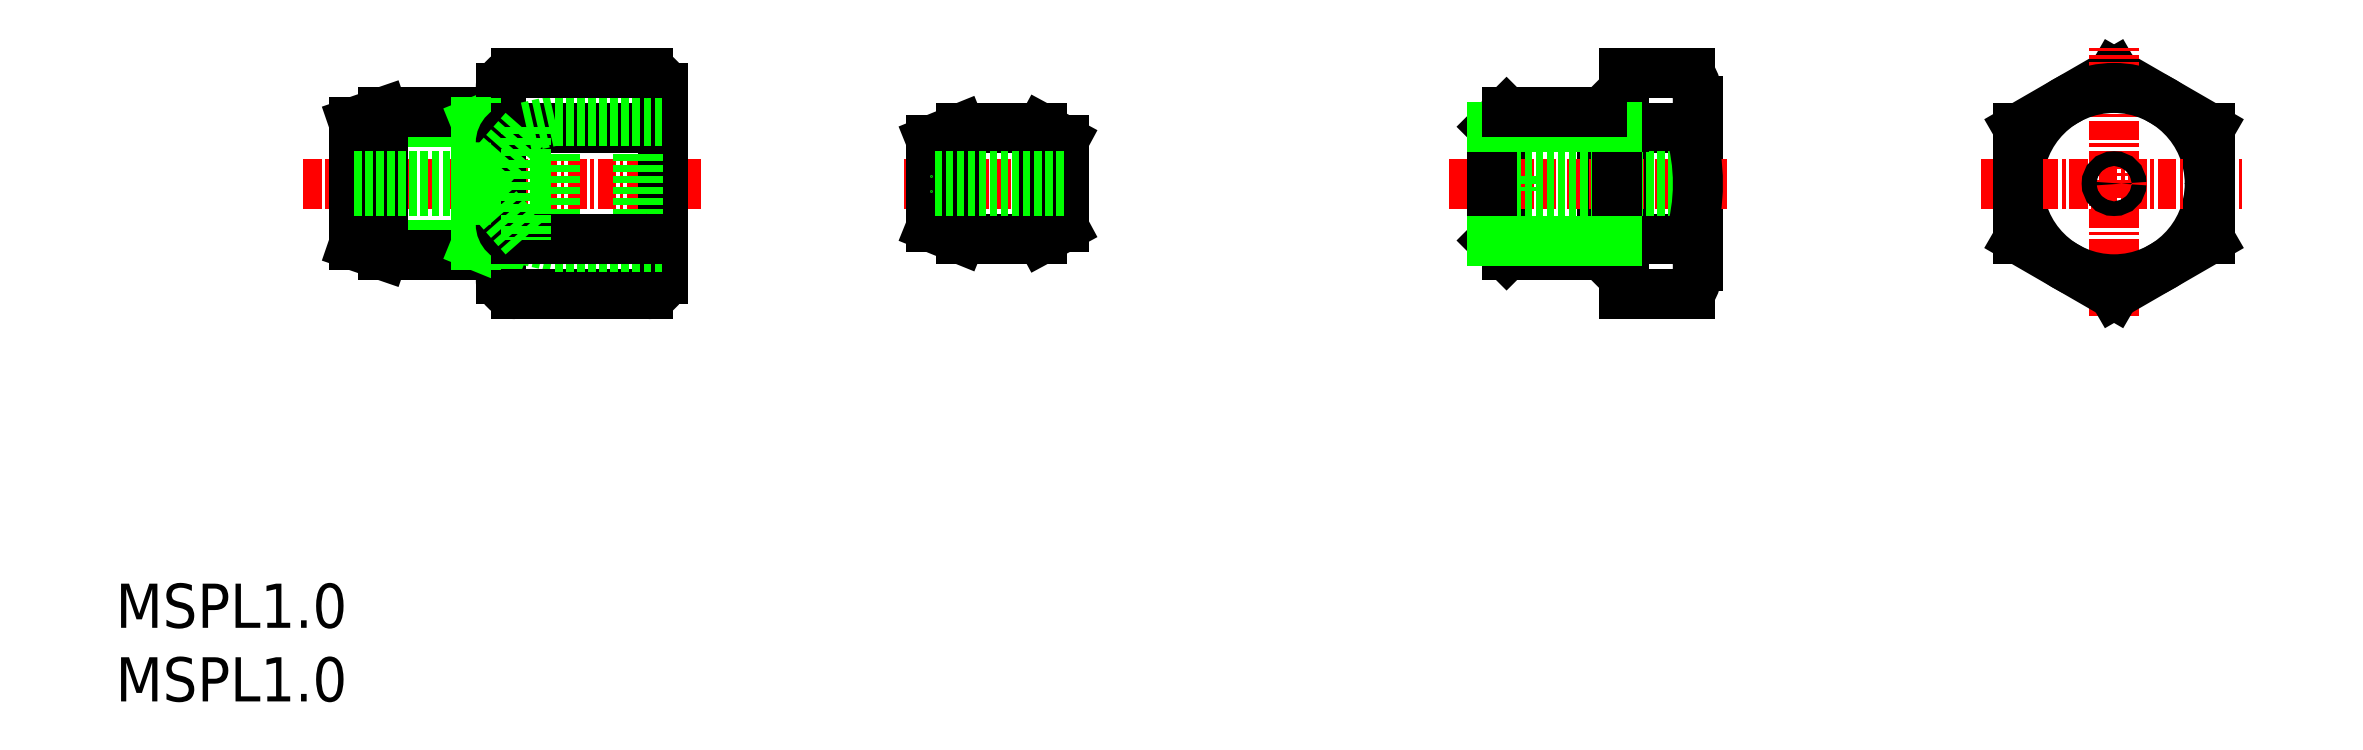
<metadata>
{"format":"dxf","ext":"dxf","renderer":"ezdxf+matplotlib","layout":"modelspace","background":"white","min_lineweight":24,"dpi":150}
</metadata>
<code>
0
SECTION
2
ENTITIES
0
INSERT
8
0
2
*U7
10
0
20
0
30
0
0
INSERT
8
0
2
*U8
10
0
20
0
30
0
0
LINE
8
0
10
16.16
20
31
30
0
11
24.47
21
31
31
0
0
LINE
8
0
10
16.16
20
39.35
30
0
11
24.47
21
39.35
31
0
0
LINE
8
0
10
18.16
20
40.04
30
0
11
26.16
21
40.04
31
0
0
LINE
8
CENTER
10
12.74
20
35.18
30
0
11
39.76
21
35.18
31
0
0
LINE
8
0
10
18.16
20
30.31
30
0
11
26.16
21
30.31
31
0
0
LINE
8
0
10
16.16
20
39.35
30
0
11
18.16
21
40.04
31
0
0
LINE
8
0
10
18.16
20
40.04
30
0
11
18.16
21
35.18
31
0
0
LINE
8
0
10
16.16
20
31
30
0
11
18.16
21
30.31
31
0
0
LINE
8
0
10
18.16
20
30.31
30
0
11
18.16
21
35.18
31
0
0
LINE
8
0
10
16.16
20
35.18
30
0
11
16.16
21
39.35
31
0
0
LINE
8
0
10
16.16
20
35.18
30
0
11
16.16
21
31
31
0
0
LINE
8
0
10
24.47
20
39.35
30
0
11
26.16
21
40.04
31
0
0
ARC
8
0
10
36.16
20
39.93
30
0
40
1
50
270
51
0
0
ARC
8
0
10
27.16
20
39.93
30
0
40
1
50
180
51
270
0
LINE
8
0
10
26.16
20
28.67
30
0
11
26.16
21
41.68
31
0
0
LINE
8
0
10
37.16
20
28.67
30
0
11
37.16
21
41.68
31
0
0
LINE
8
CENTER
10
53.59
20
35.18
30
0
11
65.88
21
35.18
31
0
0
LINE
8
0
10
57.4
20
38.93
30
0
11
62.9
21
38.93
31
0
0
LINE
8
0
10
57.4
20
31.42
30
0
11
62.9
21
31.42
31
0
0
LINE
8
0
10
24.47
20
31
30
0
11
26.16
21
30.31
31
0
0
ARC
8
0
10
27.16
20
30.42
30
0
40
1
50
90
51
180
0
ARC
8
0
10
36.16
20
30.42
30
0
40
1
50
0
51
90
0
LINE
8
0
10
27.9
20
31.33
30
0
11
29.86
21
30.89
31
0
0
LINE
8
0
10
29.86
20
39.46
30
0
11
29.86
21
30.89
31
0
0
LINE
8
0
10
35.46
20
39.46
30
0
11
35.46
21
30.89
31
0
0
ARC
8
0
10
36.16
20
28.67
30
0
40
1
50
270
51
0
0
ARC
8
0
10
27.16
20
28.67
30
0
40
1
50
180
51
270
0
LINE
8
0
10
36.16
20
27.67
30
0
11
27.16
21
27.67
31
0
0
LINE
8
0
10
29.86
20
30.89
30
0
11
37.16
21
30.89
31
0
0
LINE
8
0
10
24.47
20
31
30
0
11
24.47
21
35.18
31
0
0
LINE
8
0
10
24.47
20
39.35
30
0
11
24.47
21
35.18
31
0
0
LINE
8
0
10
36.16
20
38.93
30
0
11
27.16
21
38.93
31
0
0
ARC
8
0
10
36.16
20
37.93
30
0
40
1
50
0
51
90
0
ARC
8
0
10
27.16
20
37.93
30
0
40
1
50
90
51
180
0
LINE
8
0
10
27.9
20
39.02
30
0
11
29.86
21
39.46
31
0
0
LINE
8
0
10
29.86
20
39.46
30
0
11
37.16
21
39.46
31
0
0
LINE
8
0
10
36.16
20
31.42
30
0
11
27.16
21
31.42
31
0
0
ARC
8
0
10
36.16
20
32.42
30
0
40
1
50
270
51
0
0
ARC
8
0
10
27.16
20
32.42
30
0
40
1
50
180
51
270
0
LINE
8
0
10
27.9
20
39.02
30
0
11
27.9
21
31.33
31
0
0
LINE
8
0
10
57.4
20
38.93
30
0
11
57.4
21
35.18
31
0
0
LINE
8
0
10
57.4
20
38.93
30
0
11
55.4
21
38.12
31
0
0
LINE
8
0
10
57.4
20
31.42
30
0
11
55.4
21
32.23
31
0
0
LINE
8
0
10
57.4
20
31.42
30
0
11
57.4
21
35.18
31
0
0
LINE
8
0
10
55.4
20
38.12
30
0
11
55.4
21
32.23
31
0
0
LINE
8
0
10
62.9
20
38.93
30
0
11
64.4
21
38.12
31
0
0
LINE
8
0
10
62.9
20
31.42
30
0
11
64.4
21
32.23
31
0
0
LINE
8
0
10
64.4
20
38.12
30
0
11
64.4
21
32.23
31
0
0
LINE
8
0
10
62.9
20
31.42
30
0
11
62.9
21
38.93
31
0
0
ARC
8
0
10
36.16
20
41.68
30
0
40
1
50
0
51
90
0
ARC
8
0
10
27.16
20
41.68
30
0
40
1
50
90
51
180
0
LINE
8
0
10
36.16
20
42.68
30
0
11
27.16
21
42.68
31
0
0
ARC
8
0
10
104.1
20
40.81
30
0
40
3.406
50
326.6
51
33.43
0
LINE
8
0
10
102.5
20
27.67
30
0
11
102.5
21
42.68
31
0
0
LINE
8
0
10
107.5
20
40.81
30
0
11
107.5
21
29.55
31
0
0
LINE
8
0
10
142.3
20
38.93
30
0
11
135.8
21
42.68
31
0
0
LINE
8
0
10
135.8
20
42.68
30
0
11
129.3
21
38.93
31
0
0
LINE
8
CENTER
10
135.8
20
26.17
30
0
11
135.8
21
44.41
31
0
0
CIRCLE
8
0
10
135.8
20
35.18
30
0
40
6.5
0
LINE
8
0
10
101
20
40.04
30
0
11
101
21
35.18
31
0
0
LINE
8
0
10
93.49
20
39.04
30
0
11
94.49
21
40.04
31
0
0
LINE
8
0
10
94.49
20
40.04
30
0
11
94.49
21
35.18
31
0
0
LINE
8
0
10
102
20
39.04
30
0
11
101
21
40.04
31
0
0
LINE
8
CENTER
10
126.7
20
35.18
30
0
11
144.5
21
35.18
31
0
0
ARC
8
0
10
104.1
20
29.55
30
0
40
3.406
50
326.6
51
33.43
0
LINE
8
0
10
101
20
30.31
30
0
11
101
21
35.18
31
0
0
LINE
8
0
10
94.49
20
30.31
30
0
11
94.49
21
35.18
31
0
0
LINE
8
0
10
93.49
20
31.31
30
0
11
94.49
21
30.31
31
0
0
LINE
8
0
10
102
20
31.31
30
0
11
101
21
30.31
31
0
0
LINE
8
0
10
102.5
20
27.67
30
0
11
106.9
21
27.67
31
0
0
LINE
8
0
10
94.49
20
30.31
30
0
11
101
21
30.31
31
0
0
LINE
8
0
10
102.5
20
31.42
30
0
11
106.9
21
31.42
31
0
0
LINE
8
0
10
102.5
20
38.93
30
0
11
106.9
21
38.93
31
0
0
LINE
8
CENTER
10
90.61
20
35.18
30
0
11
109.4
21
35.18
31
0
0
LINE
8
0
10
107.5
20
34.68
30
0
11
94.49
21
34.68
31
0
0
LINE
8
0
10
107.5
20
35.68
30
0
11
94.49
21
35.68
31
0
0
LINE
8
0
10
102
20
39.04
30
0
11
102.5
21
39.04
31
0
0
LINE
8
0
10
102
20
31.31
30
0
11
102.5
21
31.31
31
0
0
LINE
8
0
10
102
20
39.04
30
0
11
102
21
31.31
31
0
0
LINE
8
0
10
95.05
20
35.68
30
0
11
95.05
21
34.68
31
0
0
LINE
8
0
10
93.49
20
31.31
30
0
11
93.49
21
35.18
31
0
0
LINE
8
0
10
93.49
20
39.04
30
0
11
93.49
21
35.18
31
0
0
LINE
8
0
10
93.49
20
31.31
30
0
11
102
21
31.31
31
0
0
LINE
8
0
10
93.49
20
39.04
30
0
11
102
21
39.04
31
0
0
ARC
8
0
10
94.71
20
35.18
30
0
40
12.78
50
342.9
51
17.08
0
LINE
8
0
10
129.3
20
31.42
30
0
11
135.8
21
27.67
31
0
0
LINE
8
0
10
135.8
20
27.67
30
0
11
142.3
21
31.42
31
0
0
LINE
8
0
10
129.3
20
38.93
30
0
11
129.3
21
31.42
31
0
0
LINE
8
0
10
142.3
20
31.42
30
0
11
142.3
21
38.93
31
0
0
CIRCLE
8
0
10
135.8
20
35.18
30
0
40
0.5
0
LINE
8
0
10
102.5
20
42.68
30
0
11
106.9
21
42.68
31
0
0
LINE
8
0
10
94.49
20
40.04
30
0
11
101
21
40.04
31
0
0
LINE
8
0
10
64.4
20
35.68
30
0
11
55.4
21
35.68
31
0
0
LINE
8
0
10
64.4
20
34.68
30
0
11
55.4
21
34.68
31
0
0
LINE
8
0
10
24.96
20
35.68
30
0
11
16.16
21
35.68
31
0
0
LINE
8
0
10
24.96
20
34.68
30
0
11
16.16
21
34.68
31
0
0
LINE
8
0
10
24.96
20
35.68
30
0
11
27.9
21
39.02
31
0
0
LINE
8
0
10
24.96
20
35.68
30
0
11
24.96
21
34.68
31
0
0
LINE
8
0
10
24.96
20
34.68
30
0
11
27.9
21
31.33
31
0
0
ENDSEC
0
EOF

</code>
